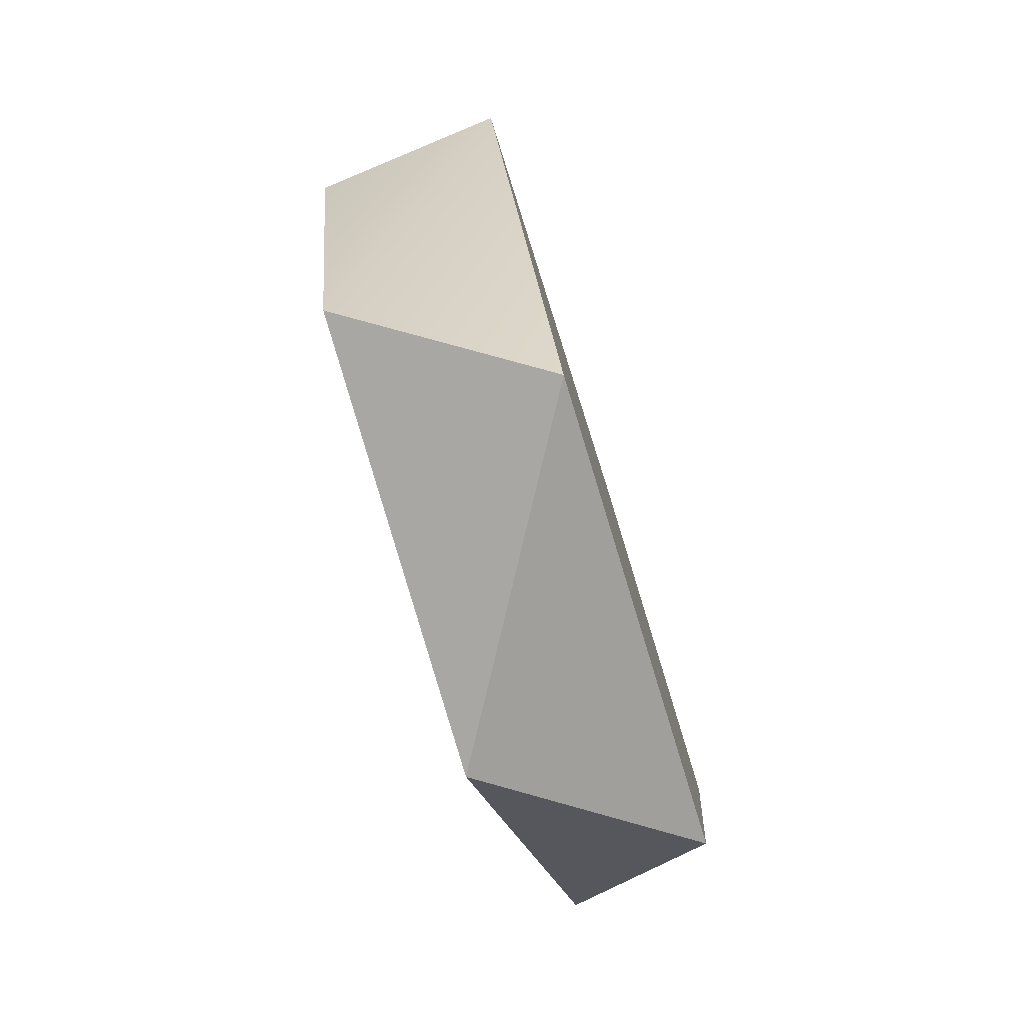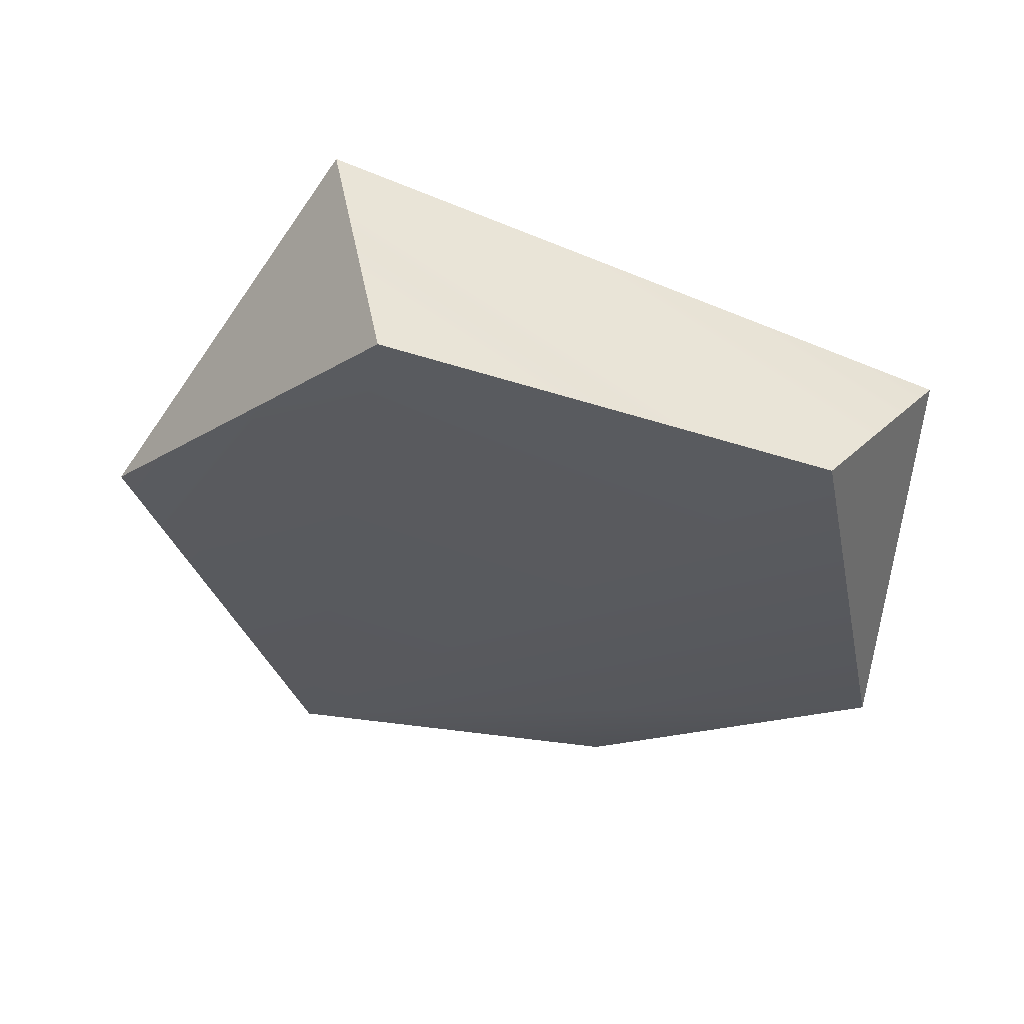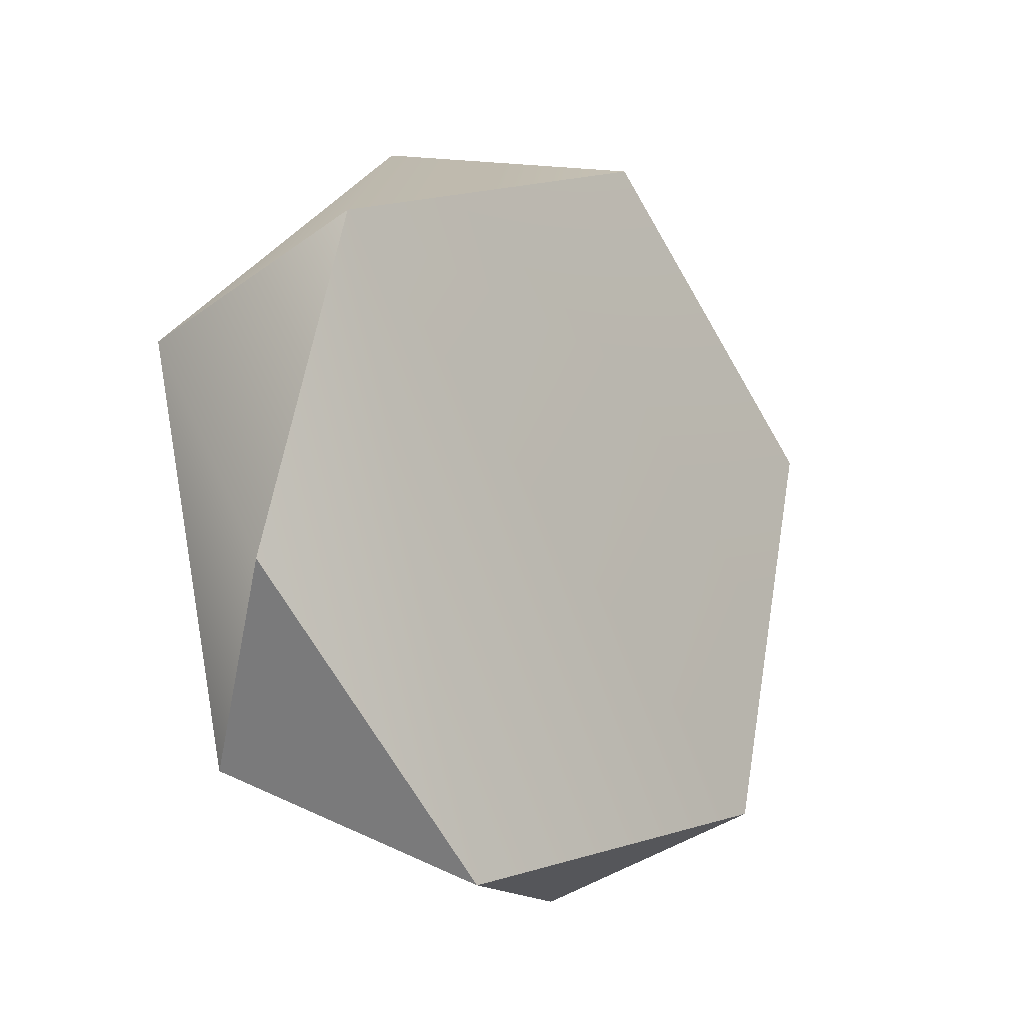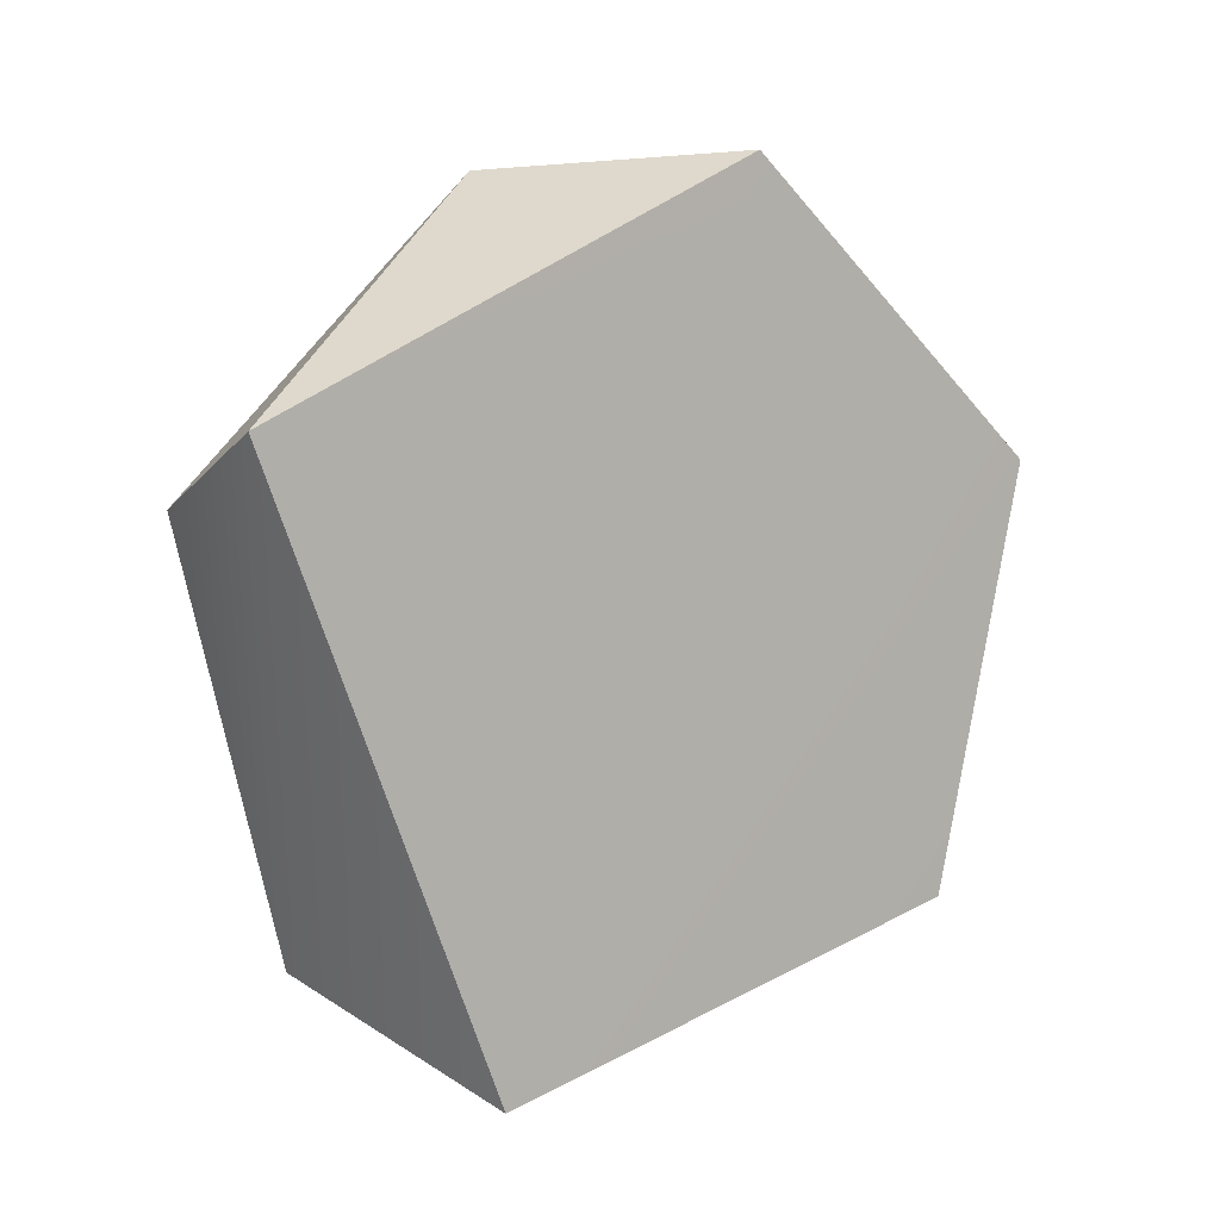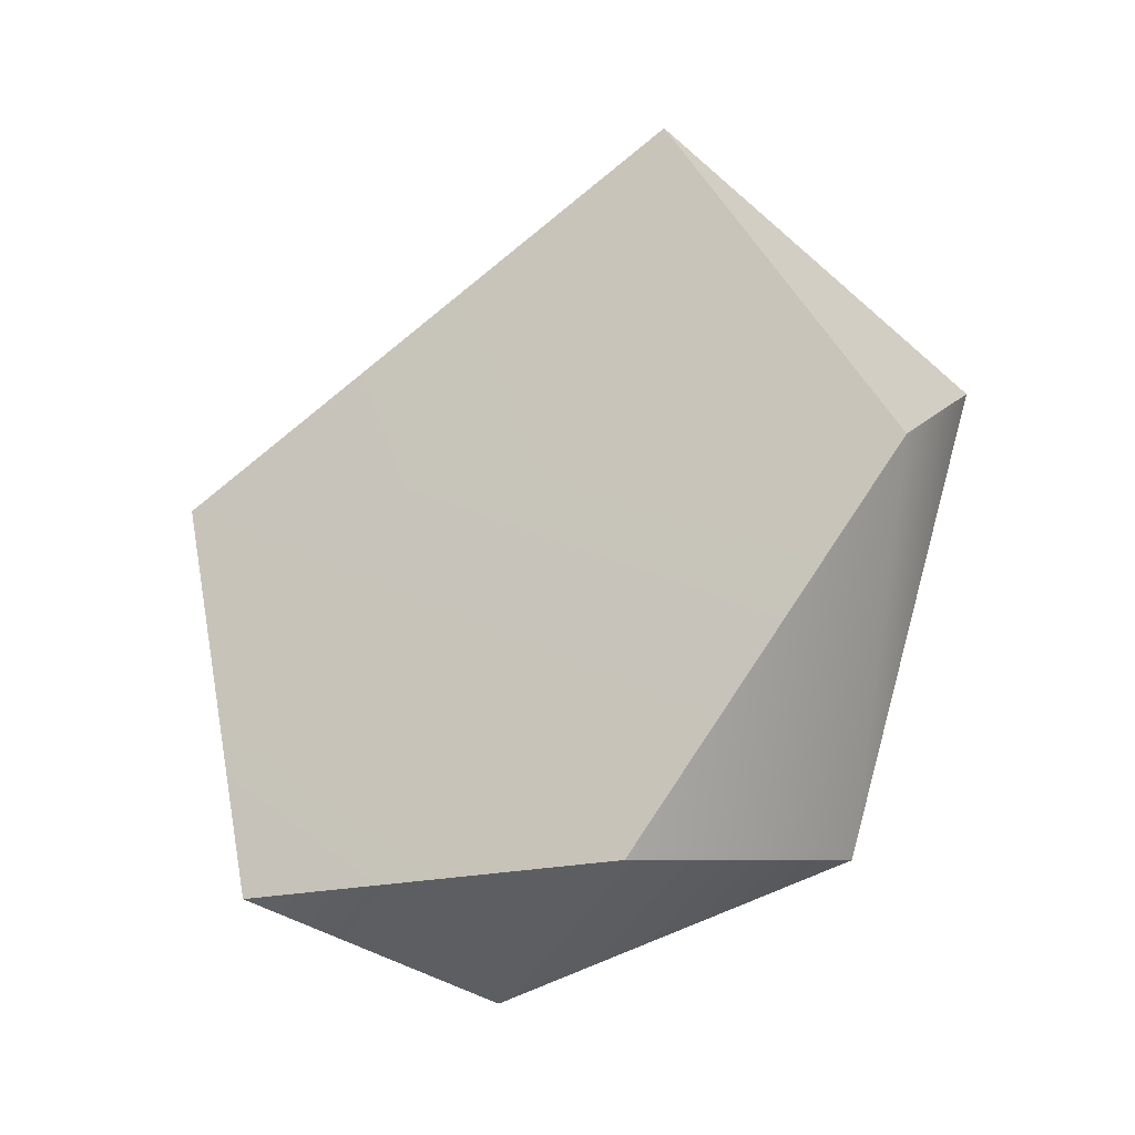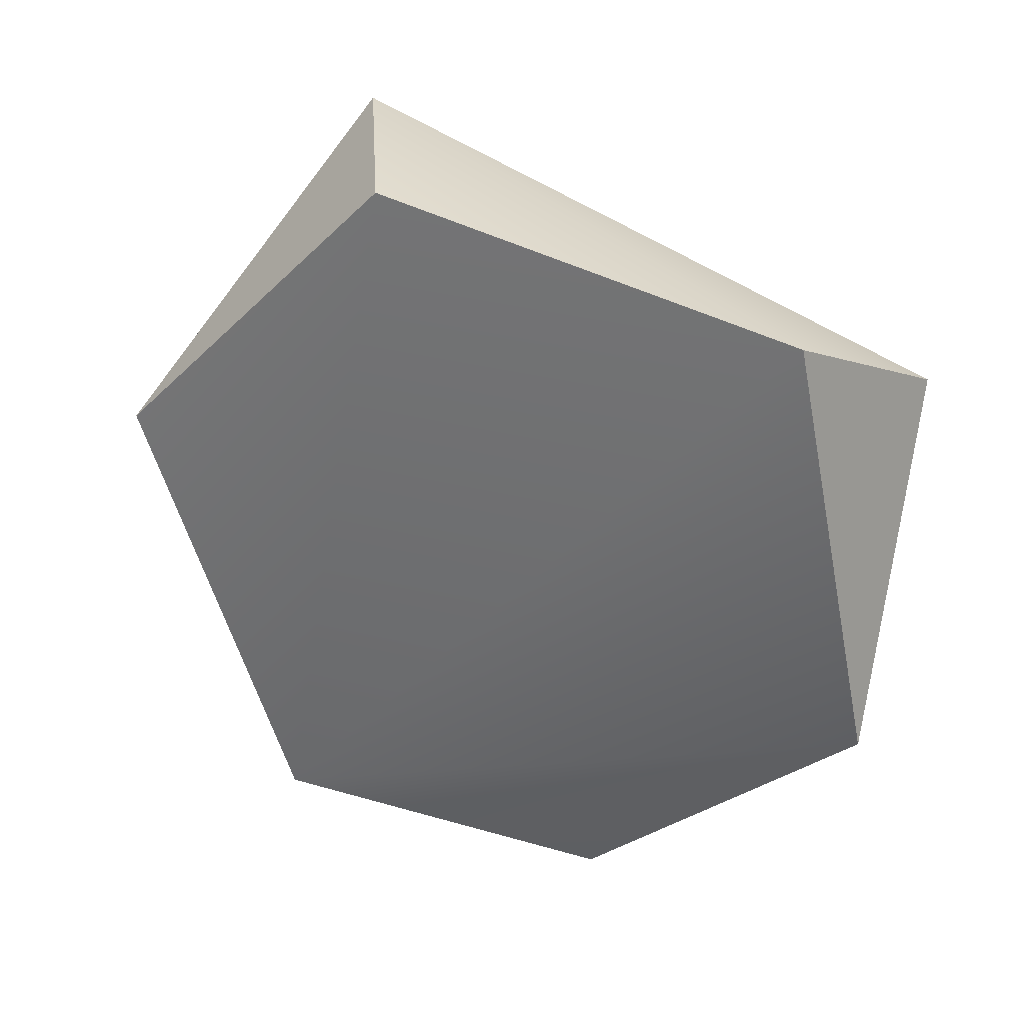
<metadata>
{"format":"obj","ext":"obj","renderer":"f3d","projection":"perspective","resolution":1024,"background":"white","views":[{"elev":-79.2,"azim":-162.4,"up":"+Z"},{"elev":57.0,"azim":99.8,"up":"+Y"},{"elev":-11.8,"azim":42.8,"up":"+Z"},{"elev":8.5,"azim":-123.8,"up":"+Z"},{"elev":-35.9,"azim":-56.1,"up":"+Y"},{"elev":31.3,"azim":108.5,"up":"+Y"}]}
</metadata>
<code>
o mesh19/mesh19-geometry#mesh19-geometry
v -0.2437 -0.6271 -0.261
v -0.2437 -0.6491 -0.3184
v -0.2435 -0.6747 -0.2394
v -0.2251 -0.6384 -0.3092
v -0.2435 -0.7051 -0.267
v -0.2255 -0.6571 -0.241
v -0.225 -0.6803 -0.3177
v -0.2248 -0.6287 -0.2687
v -0.2431 -0.6965 -0.3071
v -0.2238 -0.6991 -0.257
v -0.2282 -0.7052 -0.2899
f 1 2 3
f 3 2 1
f 1 2 4
f 4 2 1
f 2 5 3
f 3 5 2
f 6 3 1
f 1 3 6
f 7 4 2
f 2 4 7
f 1 4 8
f 8 4 1
f 2 9 5
f 5 9 2
f 10 5 3
f 3 5 10
f 10 3 6
f 6 3 10
f 8 6 1
f 1 6 8
f 4 7 10
f 10 7 4
f 7 2 9
f 9 2 7
f 8 4 10
f 10 4 8
f 5 11 9
f 9 11 5
f 10 11 5
f 5 11 10
f 8 10 6
f 6 10 8
f 7 11 10
f 10 11 7
f 11 7 9
f 9 7 11

</code>
